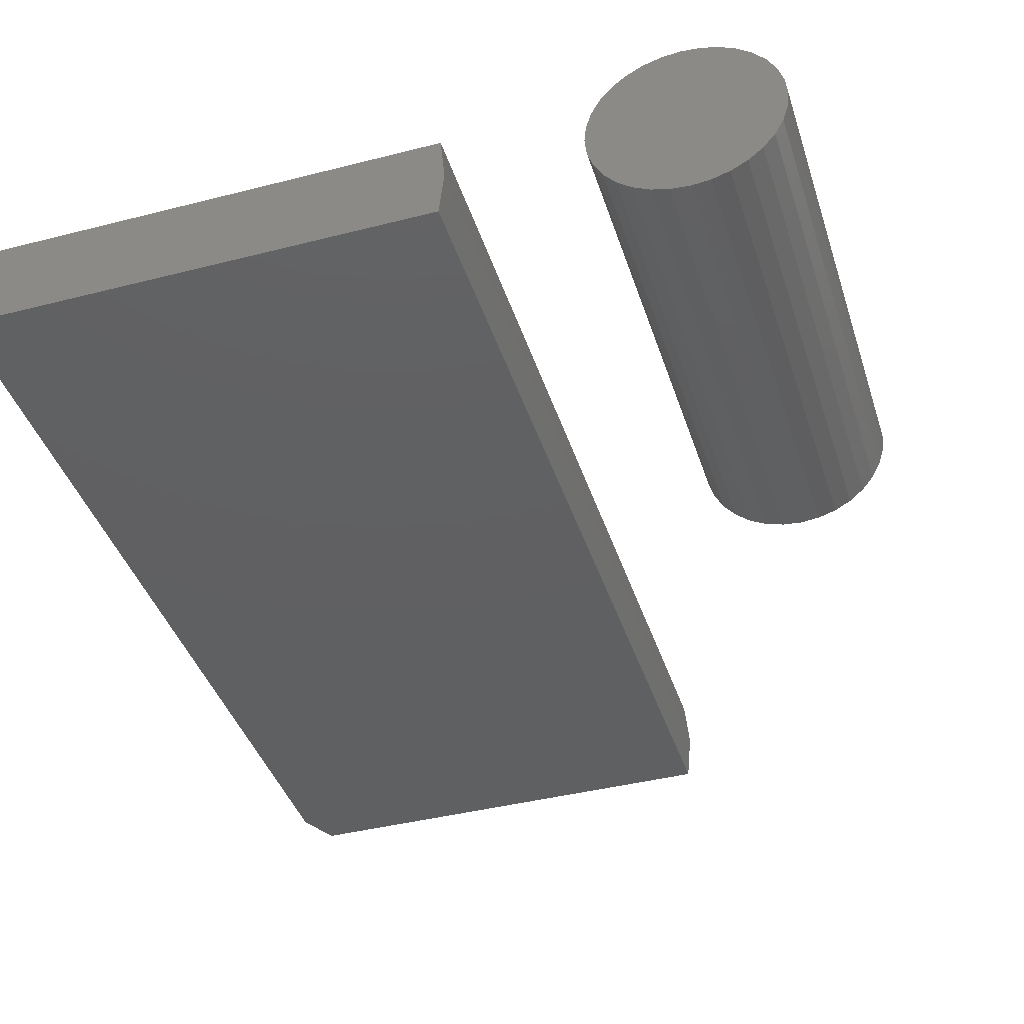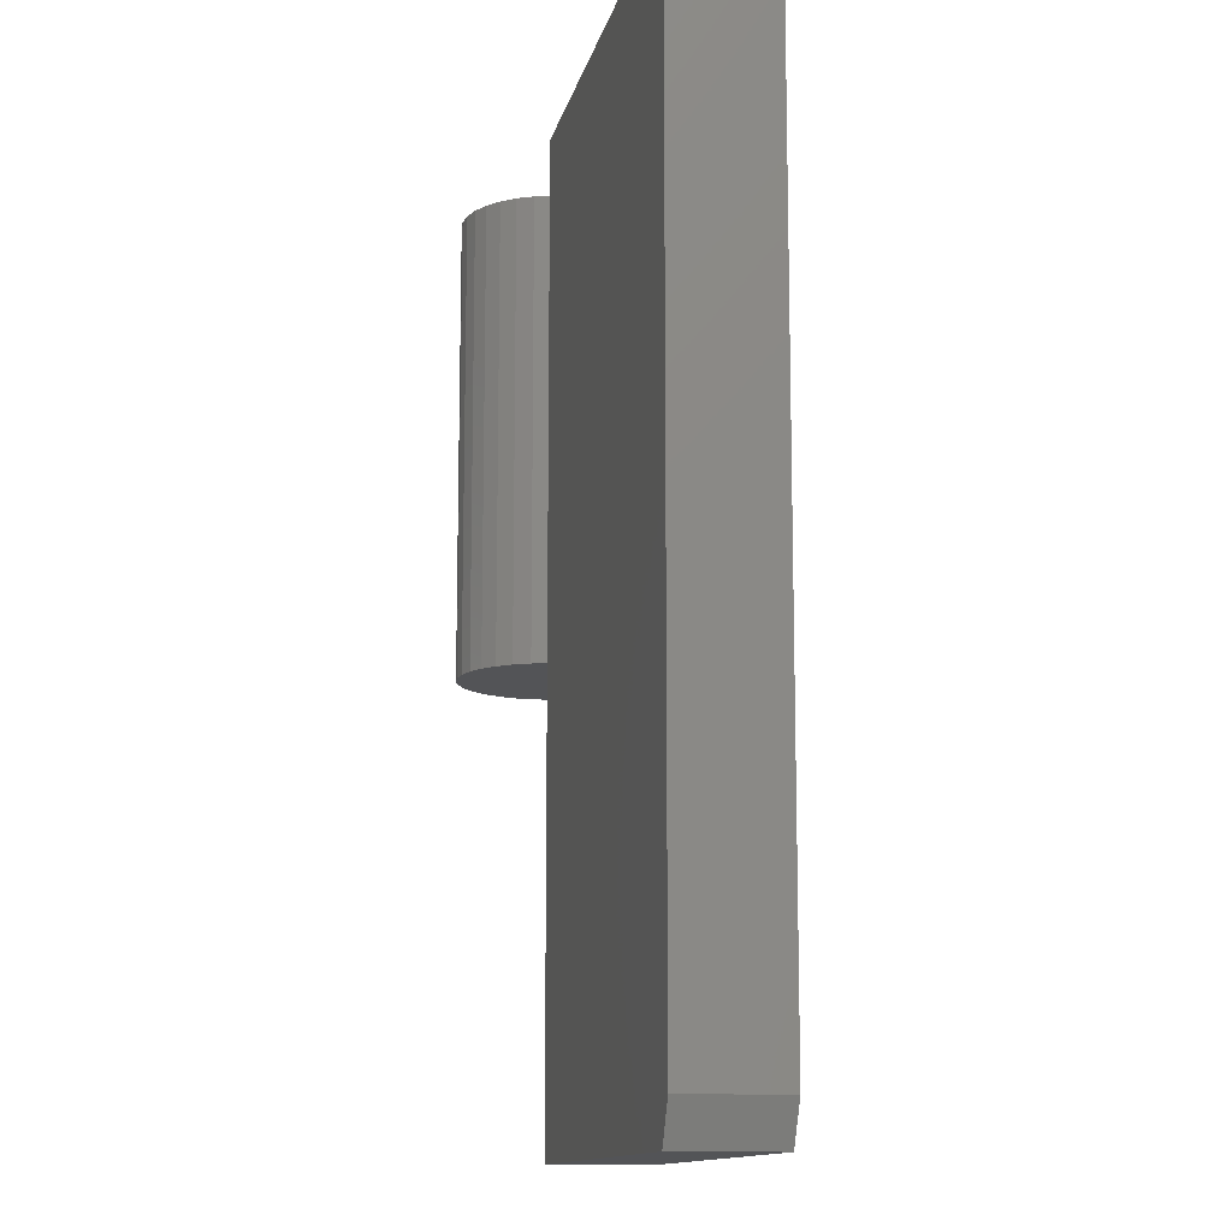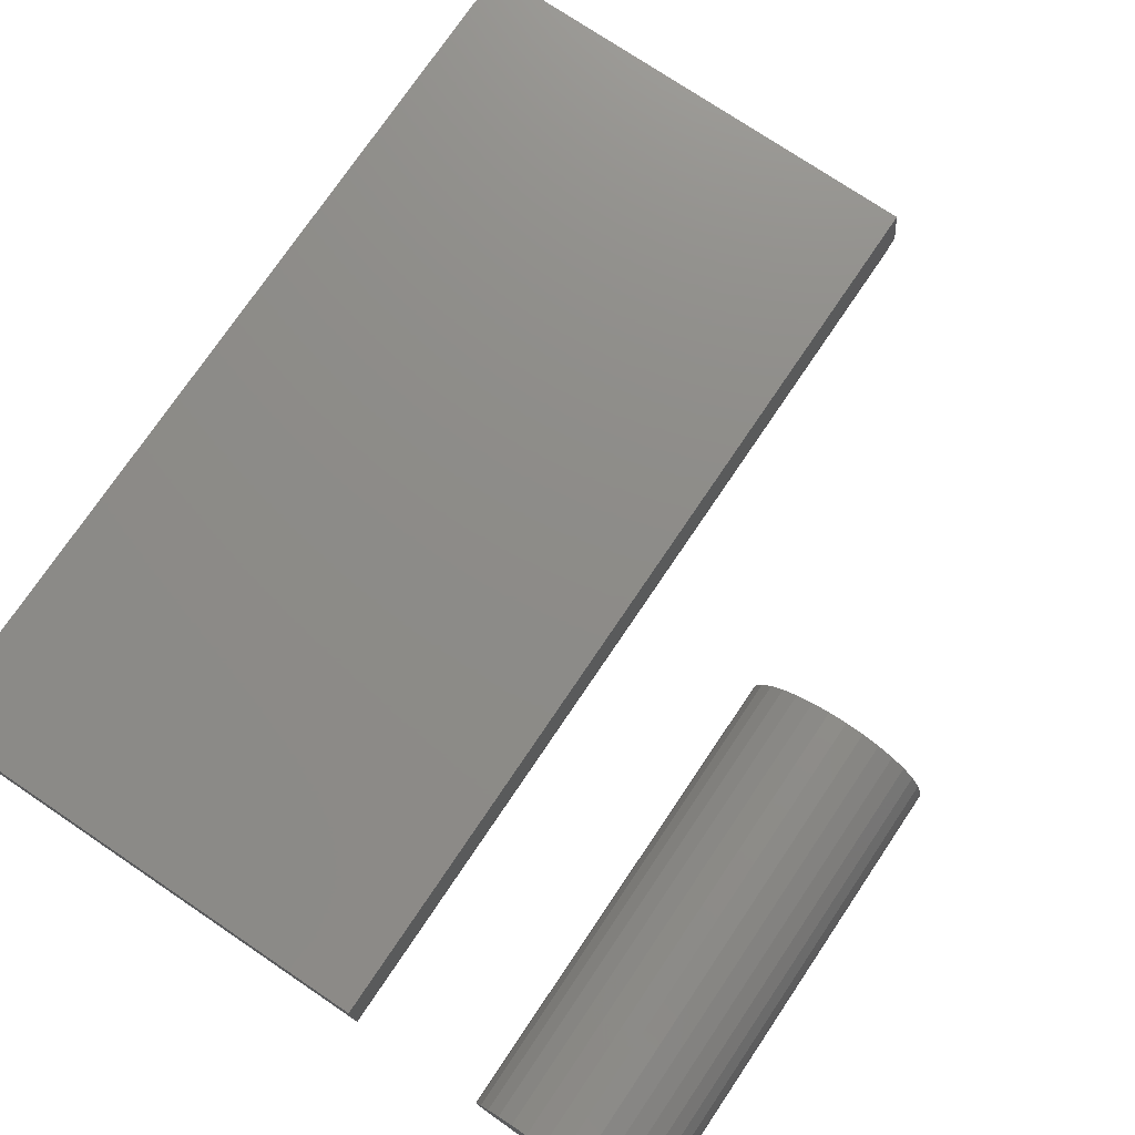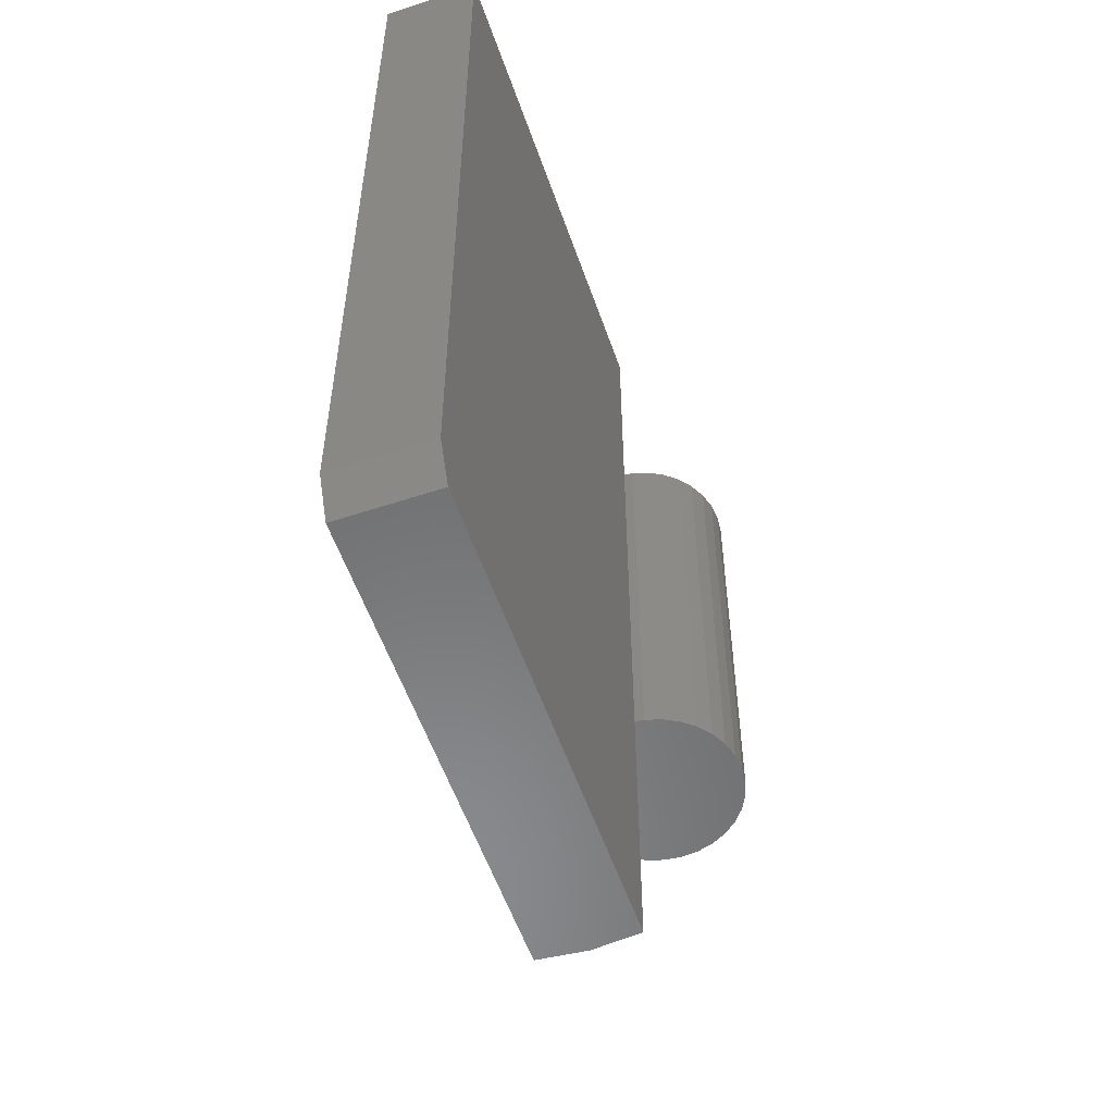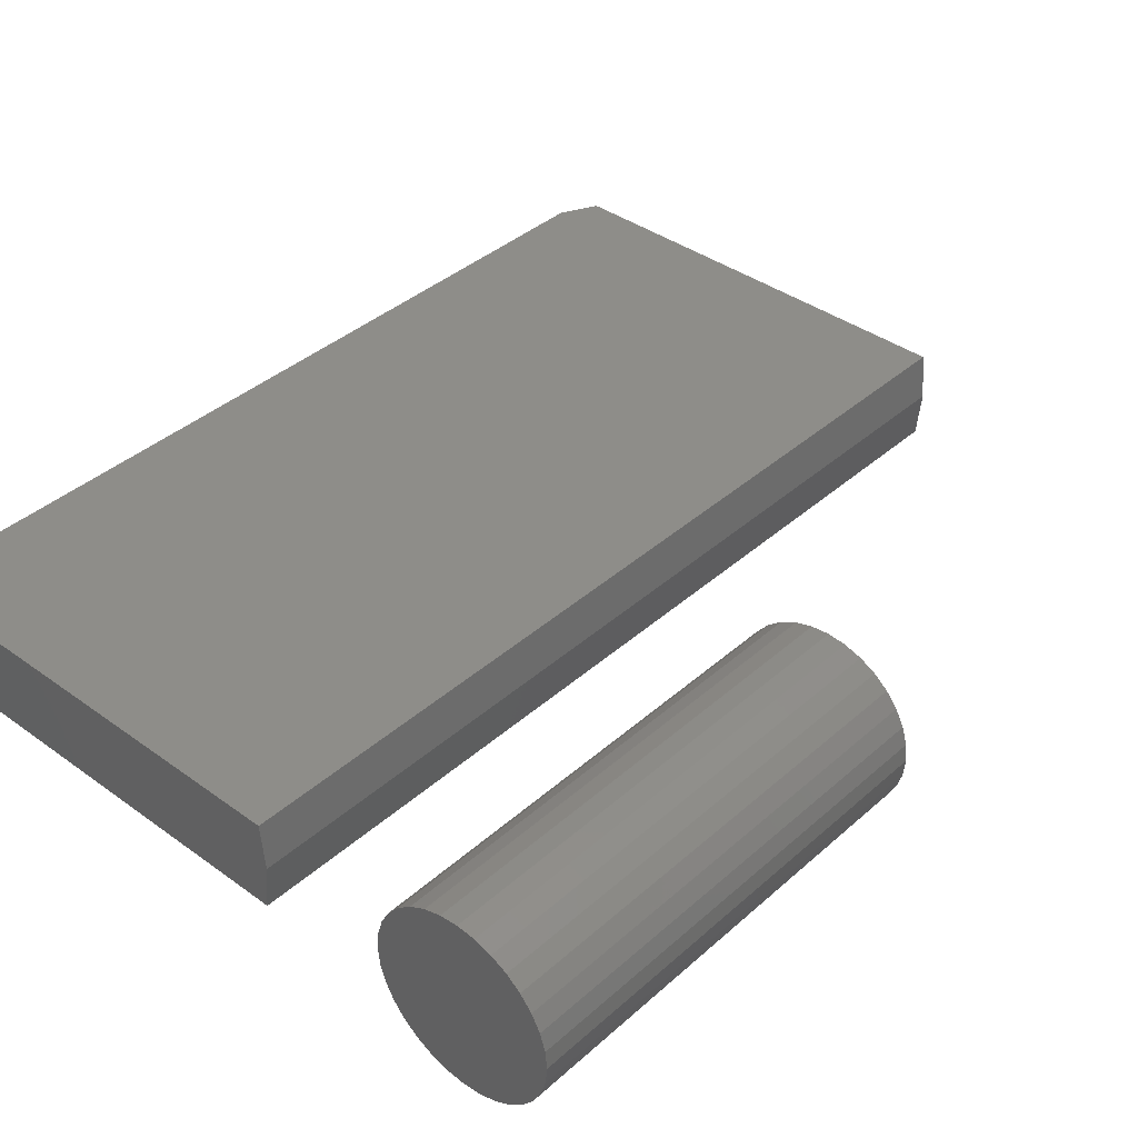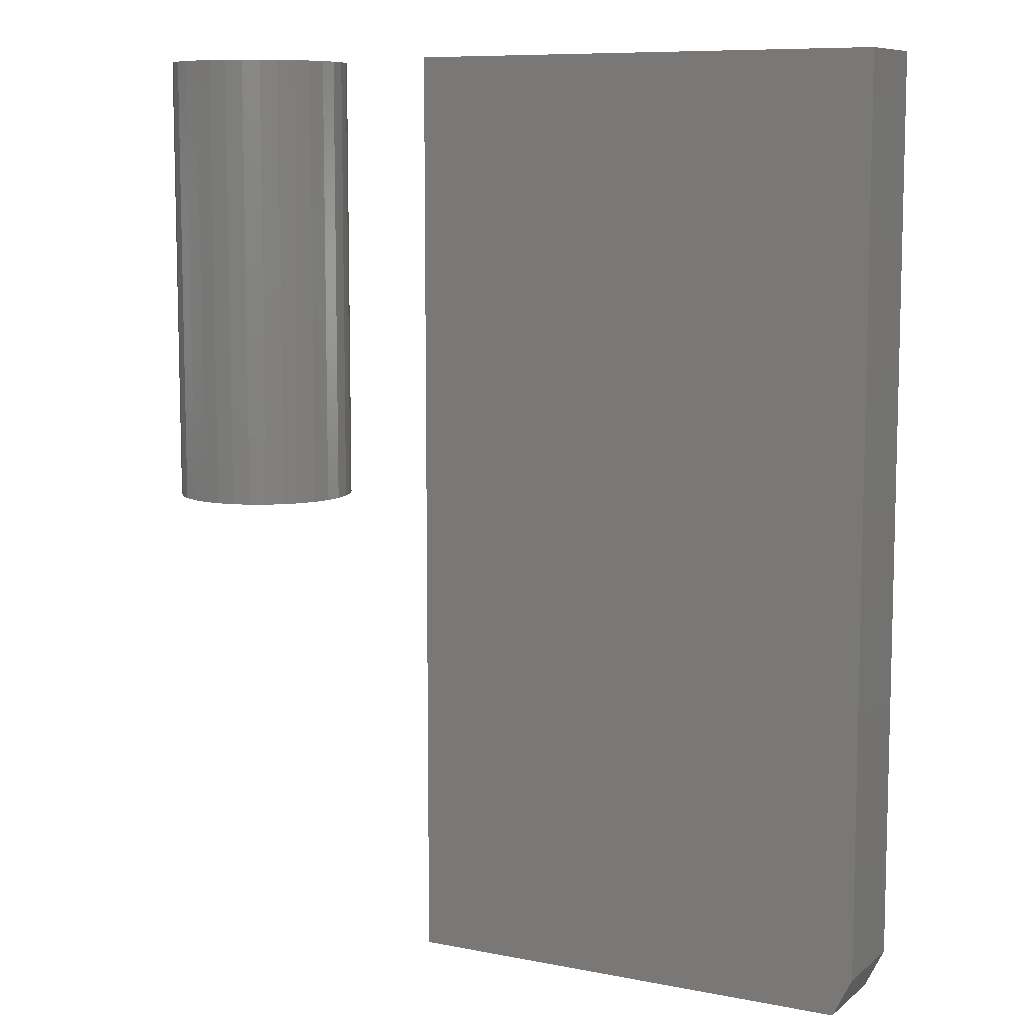
<metadata>
{"format":"stl","ext":"stl","renderer":"f3d","projection":"perspective","resolution":1024,"background":"white","views":[{"elev":-41.0,"azim":-162.7,"up":"+Z"},{"elev":-12.4,"azim":78.2,"up":"+Y"},{"elev":75.1,"azim":-146.0,"up":"+Z"},{"elev":-56.0,"azim":109.1,"up":"+Y"},{"elev":38.9,"azim":-137.8,"up":"+Z"},{"elev":8.8,"azim":27.9,"up":"+Y"}]}
</metadata>
<code>
# stl→obj: 76 verts, 144 faces
v 0.5547 -0.75 0.0375
v 0.1875 -0.75 0.0375
v 0.5547 -0.75 -0.03906
v 0.1837 -0.75 -0.0007813
v 0.1875 -0.75 -0.03906
v 0.5703 2.603e-17 0.0375
v 0.1875 4.781e-18 0.0375
v 0.5703 -0.7188 0.0375
v 0.5703 2.125e-17 -0.03906
v 0.5703 -0.7188 -0.03906
v 0.1875 0 -0.03906
v 0.1837 -1.089e-17 -0.0007813
v -0.01266 -0.375 0.07356
v 0.01661 -0.375 0.07356
v 0.001974 -0.375 0.075
v -0.02673 -0.375 0.06929
v 0.03067 -0.375 0.06929
v -0.03969 -0.375 0.06236
v 0.04364 -0.375 0.06236
v -0.05106 -0.375 0.05303
v 0.05501 -0.375 0.05303
v 0.05501 -0.375 -0.05303
v -0.03969 -0.375 -0.06236
v 0.04364 -0.375 -0.06236
v -0.02673 -0.375 -0.06929
v 0.03067 -0.375 -0.06929
v -0.01266 -0.375 -0.07356
v 0.01661 -0.375 -0.07356
v 0.001974 -0.375 -0.075
v 0.06433 -0.375 0.04167
v -0.06039 -0.375 0.04167
v 0.07126 -0.375 0.0287
v -0.06732 -0.375 0.0287
v 0.07553 -0.375 0.01463
v -0.07159 -0.375 0.01463
v 0.07697 -0.375 -3.456e-17
v -0.07303 -0.375 1.538e-16
v 0.07553 -0.375 -0.01463
v -0.07159 -0.375 -0.01463
v 0.07126 -0.375 -0.0287
v -0.06732 -0.375 -0.0287
v 0.06433 -0.375 -0.04167
v -0.06039 -0.375 -0.04167
v -0.05106 -0.375 -0.05303
v 0.001974 1.53e-33 0.075
v 0.01661 8.122e-19 0.07356
v -0.01266 -8.122e-19 0.07356
v -0.02673 -1.593e-18 0.06929
v 0.03067 1.593e-18 0.06929
v -0.03969 -2.313e-18 0.06236
v 0.04364 2.313e-18 0.06236
v -0.05106 -2.944e-18 0.05303
v 0.05501 2.944e-18 0.05303
v 0.04364 2.313e-18 -0.06236
v -0.03969 -2.313e-18 -0.06236
v 0.05501 2.944e-18 -0.05303
v -0.02673 -1.593e-18 -0.06929
v 0.03067 1.593e-18 -0.06929
v -0.01266 -8.122e-19 -0.07356
v 0.01661 8.122e-19 -0.07356
v 0.001974 -9.435e-33 -0.075
v -0.05106 -2.944e-18 -0.05303
v -0.06039 -3.462e-18 -0.04167
v 0.06433 3.462e-18 -0.04167
v -0.06732 -3.846e-18 -0.0287
v 0.07126 3.846e-18 -0.0287
v -0.07159 -4.083e-18 -0.01463
v 0.07553 4.083e-18 -0.01463
v -0.07303 -4.163e-18 1.538e-16
v 0.07697 4.163e-18 -3.456e-17
v -0.07159 -4.083e-18 0.01463
v 0.07553 4.083e-18 0.01463
v -0.06732 -3.846e-18 0.0287
v 0.07126 3.846e-18 0.0287
v -0.06039 -3.462e-18 0.04167
v 0.06433 3.462e-18 0.04167
f 1 2 3
f 3 2 4
f 3 4 5
f 6 7 8
f 8 7 2
f 8 2 1
f 9 6 10
f 10 6 8
f 11 9 5
f 5 9 10
f 5 10 3
f 1 3 8
f 8 3 10
f 11 12 9
f 9 12 7
f 9 7 6
f 11 5 12
f 12 5 4
f 12 4 7
f 7 4 2
f 13 14 15
f 14 13 16
f 14 16 17
f 17 16 18
f 17 18 19
f 19 18 20
f 19 20 21
f 22 23 24
f 24 23 25
f 24 25 26
f 26 25 27
f 26 27 28
f 28 27 29
f 21 20 30
f 30 20 31
f 30 31 32
f 32 31 33
f 32 33 34
f 34 33 35
f 34 35 36
f 36 35 37
f 36 37 38
f 38 37 39
f 38 39 40
f 40 39 41
f 40 41 42
f 42 41 43
f 42 43 22
f 22 43 44
f 22 44 23
f 45 46 47
f 48 47 46
f 49 48 46
f 50 48 49
f 51 50 49
f 52 50 51
f 53 52 51
f 54 55 56
f 57 55 54
f 58 57 54
f 59 57 58
f 60 59 58
f 61 59 60
f 55 62 56
f 56 62 63
f 56 63 64
f 64 63 65
f 64 65 66
f 66 65 67
f 66 67 68
f 68 67 69
f 68 69 70
f 70 69 71
f 70 71 72
f 72 71 73
f 72 73 74
f 74 73 75
f 74 75 76
f 76 75 52
f 76 52 53
f 70 36 68
f 68 36 38
f 68 38 66
f 66 38 40
f 66 40 64
f 64 40 42
f 64 42 56
f 56 42 22
f 56 22 54
f 54 22 24
f 54 24 58
f 58 24 26
f 58 26 60
f 60 26 28
f 60 28 61
f 61 28 29
f 61 29 59
f 59 29 27
f 59 27 57
f 57 27 25
f 57 25 55
f 55 25 23
f 55 23 62
f 62 23 44
f 62 44 63
f 63 44 43
f 63 43 65
f 65 43 41
f 65 41 67
f 67 41 39
f 67 39 69
f 69 39 37
f 69 37 71
f 71 37 35
f 71 35 73
f 73 35 33
f 73 33 75
f 75 33 31
f 75 31 52
f 52 31 20
f 52 20 50
f 50 20 18
f 50 18 48
f 48 18 16
f 48 16 47
f 47 16 13
f 47 13 45
f 45 13 15
f 45 15 46
f 46 15 14
f 46 14 49
f 49 14 17
f 49 17 51
f 51 17 19
f 51 19 53
f 53 19 21
f 53 21 76
f 76 21 30
f 76 30 74
f 74 30 32
f 74 32 72
f 72 32 34
f 72 34 70
f 70 34 36

</code>
